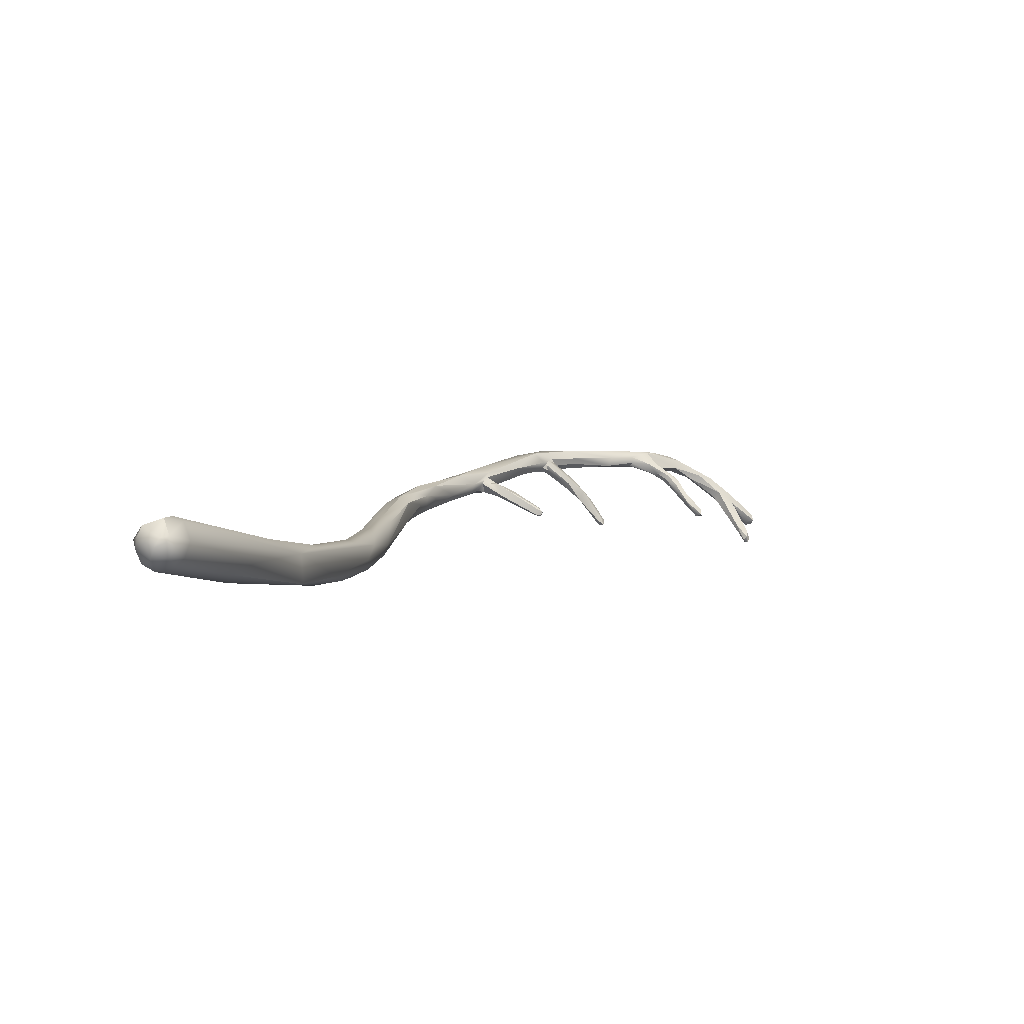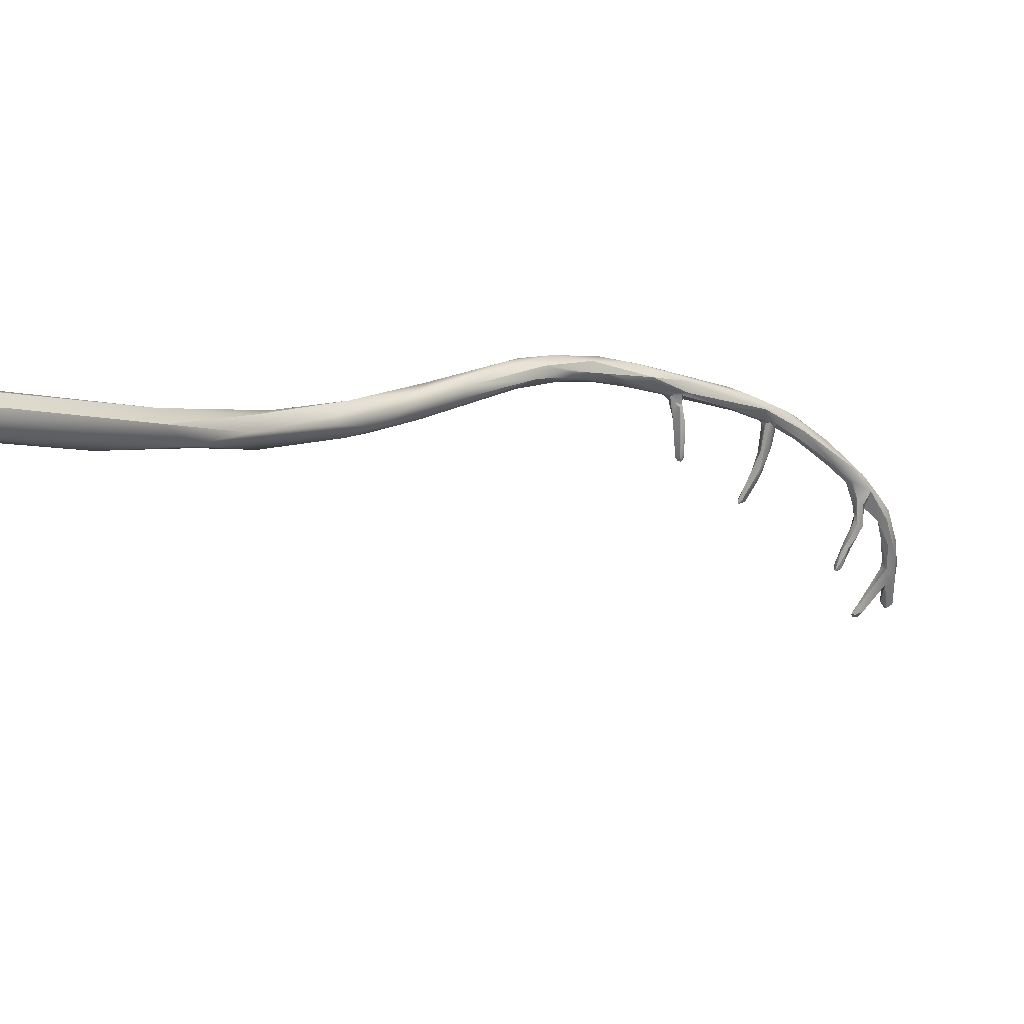
<metadata>
{"format":"obj","ext":"obj","renderer":"f3d","projection":"perspective","resolution":1024,"background":"white","views":[{"elev":-32.8,"azim":-14.6,"up":"+Z"},{"elev":-74.0,"azim":-61.4,"up":"+Y"}]}
</metadata>
<code>
v 14.81 -102.4 1061
v 14.22 -104.1 1060
v 9.971 -109.3 1057
v 9.694 -108.9 1057
v 10.63 -109.5 1057
v 9.948 -110.3 1056
v 10.86 -110.4 1056
v 10.42 -111.2 1056
v 11.26 -110.7 1057
v 9.045 -109.5 1058
v 9.487 -108.9 1059
v 8.699 -110.2 1058
v 9.217 -110 1057
v 9.572 -110.9 1056
v 8.82 -110.6 1057
v 9.64 -111.5 1057
v 9.156 -111.4 1057
v 8.798 -111.1 1057
v 9.432 -111.6 1057
v 21.27 -92.45 1068
v 20.03 -93.82 1068
v 20.18 -95.22 1066
v 19.18 -98.18 1064
v 15.42 -100.8 1063
v 15.74 -100.8 1064
v 15.53 -105.1 1061
v 14.03 -106.2 1059
v 10.7 -111.5 1057
v 11.44 -111 1058
v 11.03 -110.9 1059
v 9.604 -110.1 1059
v 10.17 -111.7 1057
v 9.853 -111.8 1057
v 9.361 -111.7 1058
v 8.964 -111.2 1058
v 10.3 -111.8 1057
v 10.45 -110.7 1059
v 9.979 -111.6 1058
v 25.61 -84.97 1075
v 25.84 -85.78 1074
v 24.19 -87.22 1072
v 24 -88.36 1071
v 22.94 -88.84 1071
v 24.51 -89.07 1071
v 24.88 -89.27 1072
v 23.1 -90.82 1069
v 23.93 -90.92 1070
v 24.07 -91.23 1070
v 22.36 -90.34 1072
v 23.1 -92.31 1071
v 22.52 -92.16 1071
v 22.18 -93.32 1067
v 21.44 -95.49 1066
v 19.42 -96.36 1068
v 20.03 -97.51 1067
v 18.57 -100.6 1064
v 16.57 -102.1 1064
v 27.72 -80 1080
v 27.47 -79.82 1081
v 27.71 -80.85 1079
v 26.24 -82.04 1078
v 26.76 -80.72 1080
v 25.5 -84.4 1078
v 24.52 -85.44 1076
v 26.03 -85.01 1078
v 26.53 -85.31 1077
v 25.92 -86.72 1074
v 26.06 -87.07 1074
v 24.33 -87.3 1075
v 24.77 -87.97 1075
v 24.69 -89.89 1072
v 24.79 -88.87 1074
v 29.97 -76.97 1084
v 30.8 -77.24 1084
v 31.3 -76.32 1085
v 31.04 -77.58 1084
v 30 -78.22 1083
v 30.26 -78.74 1083
v 28.23 -78.64 1083
v 29.13 -78.63 1082
v 28.74 -78.46 1082
v 29.14 -79.65 1081
v 27.92 -79.61 1083
v 28.52 -81.27 1081
v 29.68 -79.72 1082
v 29.11 -80.07 1083
v 28.43 -81.24 1080
v 26.81 -80.8 1081
v 28.04 -80.88 1082
v 26.47 -81.74 1080
v 26.94 -81.72 1081
v 34.78 -74 1088
v 34.21 -75.27 1087
v 31.94 -75.41 1086
v 31.98 -75.53 1087
v 32.14 -76.42 1085
v 32.59 -76.69 1086
v 30.89 -76.17 1086
v 31.7 -76.15 1087
v 29.91 -77.21 1085
v 31 -78.25 1084
v 31.05 -78.1 1085
v 30.3 -79.04 1084
v 29.74 -78.44 1085
v 39.29 -74.42 1087
v 39.39 -74.6 1087
v 39.29 -74.6 1086
v 39.41 -74.61 1086
v 39.35 -74.71 1086
v 39.48 -74.85 1087
v 38.93 -74.49 1086
v 37.34 -74.35 1088
v 39.18 -74.82 1087
v 37.3 -74.84 1088
v 39.04 -74.73 1086
v 39.06 -74.98 1087
v 39.05 -74.98 1087
v 35.67 -74.13 1088
v 35.86 -74.26 1089
v 35.73 -72.97 1090
v 36.33 -73.95 1089
v 34.68 -74.88 1089
v 35.53 -74.88 1089
v 35.35 -74.47 1088
v 34.79 -74.76 1088
v 36.33 -74.42 1088
v 34.38 -75.57 1088
v 36.59 -74.79 1087
v 35.86 -74.28 1088
v 35.06 -75.14 1088
v 35.93 -74.47 1088
v 36.02 -74.88 1088
v 36.1 -75.09 1088
v 35.6 -75.15 1088
v 35.43 -74.97 1089
v 35.13 -75.15 1088
v 33.1 -76.21 1088
v 43.9 -71.27 1090
v 44.56 -71.18 1089
v 44.2 -71.36 1090
v 43.66 -71.15 1091
v 43.77 -71.5 1091
v 43.93 -71.68 1090
v 44.73 -71.22 1088
v 45.01 -71.23 1089
v 44.92 -71.61 1088
v 44.61 -71.62 1089
v 45.04 -71.45 1089
v 44.72 -71.77 1089
v 40.97 -70.44 1093
v 41.13 -70.87 1093
v 41.11 -70.99 1093
v 42.37 -71.45 1092
v 41.37 -70.59 1093
v 43.32 -71.18 1090
v 43.26 -71.38 1090
v 42.42 -71.24 1091
v 42.74 -71.09 1091
v 43.37 -71.83 1091
v 42.3 -71.75 1091
v 42.73 -71.7 1092
v 38.63 -72.43 1091
v 39.42 -71.22 1092
v 40.94 -71.05 1092
v 40.48 -70.92 1093
v 40.62 -71.37 1092
v 40.26 -71.47 1092
v 40.8 -71.64 1092
v 40.36 -71.75 1092
v 39.57 -71.13 1093
v 40.6 -71.88 1093
v 40.36 -72.08 1093
v 39.59 -72.44 1093
v 37 -72.66 1092
v 38.18 -72.52 1093
v 38 -73.39 1091
v 44.35 -69.26 1095
v 44.06 -69.49 1096
v 41.98 -70.04 1095
v 41.4 -70.55 1095
v 41.4 -71.3 1093
v 42.93 -70.74 1094
v 42.95 -71.05 1094
v 42.58 -71.13 1095
v 41.26 -71.72 1093
v 40.7 -71.98 1093
v 41.03 -71.86 1093
v 40.59 -71.41 1094
v 57.99 -66.15 1094
v 56.93 -67 1093
v 57.58 -66.18 1094
v 57.76 -66.55 1094
v 56.33 -66.67 1095
v 57.47 -67.15 1091
v 57.56 -67.34 1091
v 57.27 -67.39 1092
v 57.78 -67.3 1092
v 57.54 -67.11 1092
v 57.43 -67.66 1092
v 56.9 -67.27 1092
v 56.73 -67.57 1093
v 57.48 -67.56 1092
v 57.33 -67.26 1093
v 53.44 -68.91 1092
v 52.7 -68.79 1093
v 51.66 -69.1 1093
v 52.32 -69.07 1094
v 52.15 -69.44 1094
v 51.55 -68.75 1094
v 51.01 -68.93 1094
v 51.88 -68.94 1094
v 51.26 -68.78 1095
v 51.39 -69.46 1094
v 51.6 -69.37 1095
v 53.01 -68.93 1092
v 52.78 -69.14 1092
v 52.36 -68.92 1093
v 53.23 -69.36 1092
v 53.27 -69.28 1092
v 52.88 -69.41 1093
v 52.14 -69.33 1093
v 49.67 -68.73 1095
v 48.9 -68.37 1096
v 50.18 -68.93 1096
v 48.47 -68.49 1097
v 50.65 -67.99 1097
v 51.14 -69.19 1094
v 50.36 -68.88 1095
v 49.48 -69.07 1095
v 50.65 -68.73 1095
v 50.58 -69.26 1095
v 50.22 -69.23 1095
v 49.85 -69.28 1095
v 51.25 -69.19 1095
v 50.81 -69.5 1095
v 50.37 -69.49 1095
v 49.81 -69.51 1096
v 49.27 -69.56 1096
v 46.05 -69.52 1095
v 47.84 -69.13 1096
v 47.98 -69.45 1096
v 47.86 -69.66 1096
v 46.94 -69.58 1096
v 48.03 -68.81 1097
v 44.39 -69.78 1096
v 46.23 -70 1095
v 58.33 -66.43 1094
v 57.94 -66.1 1094
v 58.11 -66.27 1094
v 58.44 -66.35 1094
v 58.35 -66.63 1094
v 58.35 -66.79 1094
v 57.48 -66.34 1095
v 56.17 -66.62 1095
v 56.46 -67.54 1095
v 56.49 -66.76 1095
v 56.81 -67.41 1095
v 56.51 -67.4 1095
v 54.72 -67.11 1096
v 54.6 -67.39 1096
v 53.82 -67.97 1097
v 55.2 -66.92 1095
v 55.3 -67.31 1095
v 54.79 -67.45 1095
v 55.34 -67.82 1095
v 55.54 -67.47 1096
v 54.61 -68.09 1096
v 51.58 -67.8 1097
v 52.94 -67.49 1096
v 52.95 -68.18 1096
v 51.54 -68.77 1096
v 52.26 -67.83 1097
v 51.72 -68.92 1097
v 53.64 -68.39 1096
v 49.82 -68.39 1097
v 49.2 -69.37 1097
v 49.77 -69.05 1097
v 51.28 -68.62 1097
v 20.03 -93.82 1068
v 19.18 -98.18 1064
v 15.74 -100.8 1064
v 15.74 -100.8 1064
v 9.604 -110.1 1059
v 8.964 -111.2 1058
v 8.964 -111.2 1058
v 10.45 -110.7 1059
v 9.979 -111.6 1058
v 9.979 -111.6 1058
v 22.94 -88.84 1071
v 22.36 -90.34 1072
v 19.42 -96.36 1068
v 16.57 -102.1 1064
v 16.57 -102.1 1064
v 28.52 -81.27 1081
v 28.52 -81.27 1081
v 28.43 -81.24 1080
v 28.04 -80.88 1082
v 34.78 -74 1088
v 34.78 -74 1088
v 31.94 -75.41 1086
v 31.05 -78.1 1085
v 31.05 -78.1 1085
v 29.74 -78.44 1085
v 39.29 -74.42 1087
v 39.29 -74.42 1087
v 39.39 -74.6 1087
v 39.39 -74.6 1087
v 39.39 -74.6 1087
v 39.29 -74.6 1086
v 39.41 -74.61 1086
v 39.41 -74.61 1086
v 39.41 -74.61 1086
v 39.35 -74.71 1086
v 39.35 -74.71 1086
v 39.48 -74.85 1087
v 39.48 -74.85 1087
v 39.48 -74.85 1087
v 39.48 -74.85 1087
v 37.34 -74.35 1088
v 37.34 -74.35 1088
v 39.18 -74.82 1087
v 37.3 -74.84 1088
v 39.04 -74.73 1086
v 39.04 -74.73 1086
v 39.06 -74.98 1087
v 39.05 -74.98 1087
v 35.67 -74.13 1088
v 35.67 -74.13 1088
v 35.67 -74.13 1088
v 35.86 -74.26 1089
v 35.86 -74.26 1089
v 35.86 -74.26 1089
v 35.53 -74.88 1089
v 35.35 -74.47 1088
v 35.35 -74.47 1088
v 35.35 -74.47 1088
v 35.35 -74.47 1088
v 34.79 -74.76 1088
v 36.33 -74.42 1088
v 36.59 -74.79 1087
v 36.59 -74.79 1087
v 35.86 -74.28 1088
v 35.86 -74.28 1088
v 35.06 -75.14 1088
v 35.06 -75.14 1088
v 35.93 -74.47 1088
v 35.93 -74.47 1088
v 35.93 -74.47 1088
v 36.02 -74.88 1088
v 36.02 -74.88 1088
v 36.1 -75.09 1088
v 36.1 -75.09 1088
v 35.6 -75.15 1088
v 35.43 -74.97 1089
v 35.43 -74.97 1089
v 35.43 -74.97 1089
v 33.1 -76.21 1088
v 33.1 -76.21 1088
v 33.1 -76.21 1088
v 43.9 -71.27 1090
v 44.56 -71.18 1089
v 44.2 -71.36 1090
v 43.66 -71.15 1091
v 43.77 -71.5 1091
v 44.73 -71.22 1088
v 44.73 -71.22 1088
v 45.01 -71.23 1089
v 45.01 -71.23 1089
v 45.01 -71.23 1089
v 44.92 -71.61 1088
v 44.92 -71.61 1088
v 44.92 -71.61 1088
v 44.92 -71.61 1088
v 44.61 -71.62 1089
v 45.04 -71.45 1089
v 45.04 -71.45 1089
v 44.72 -71.77 1089
v 40.97 -70.44 1093
v 41.13 -70.87 1093
v 41.13 -70.87 1093
v 41.11 -70.99 1093
v 41.11 -70.99 1093
v 42.37 -71.45 1092
v 41.37 -70.59 1093
v 43.26 -71.38 1090
v 43.26 -71.38 1090
v 42.42 -71.24 1091
v 43.37 -71.83 1091
v 42.3 -71.75 1091
v 38.63 -72.43 1091
v 39.42 -71.22 1092
v 39.42 -71.22 1092
v 39.42 -71.22 1092
v 40.62 -71.37 1092
v 40.26 -71.47 1092
v 40.26 -71.47 1092
v 40.8 -71.64 1092
v 40.36 -71.75 1092
v 40.36 -71.75 1092
v 40.6 -71.88 1093
v 40.6 -71.88 1093
v 40.6 -71.88 1093
v 39.59 -72.44 1093
v 38 -73.39 1091
v 44.35 -69.26 1095
v 44.06 -69.49 1096
v 41.4 -71.3 1093
v 41.4 -71.3 1093
v 41.4 -71.3 1093
v 41.4 -71.3 1093
v 42.93 -70.74 1094
v 42.95 -71.05 1094
v 42.58 -71.13 1095
v 41.26 -71.72 1093
v 40.7 -71.98 1093
v 40.7 -71.98 1093
v 41.03 -71.86 1093
v 41.03 -71.86 1093
v 57.99 -66.15 1094
v 57.99 -66.15 1094
v 57.99 -66.15 1094
v 56.93 -67 1093
v 56.93 -67 1093
v 57.76 -66.55 1094
v 57.76 -66.55 1094
v 56.33 -66.67 1095
v 56.33 -66.67 1095
v 56.33 -66.67 1095
v 56.33 -66.67 1095
v 56.33 -66.67 1095
v 57.47 -67.15 1091
v 57.47 -67.15 1091
v 57.47 -67.15 1091
v 57.56 -67.34 1091
v 57.56 -67.34 1091
v 57.27 -67.39 1092
v 57.27 -67.39 1092
v 57.27 -67.39 1092
v 57.78 -67.3 1092
v 57.78 -67.3 1092
v 57.78 -67.3 1092
v 57.54 -67.11 1092
v 57.54 -67.11 1092
v 57.43 -67.66 1092
v 57.43 -67.66 1092
v 57.43 -67.66 1092
v 56.9 -67.27 1092
v 56.73 -67.57 1093
v 56.73 -67.57 1093
v 57.48 -67.56 1092
v 57.48 -67.56 1092
v 57.33 -67.26 1093
v 53.44 -68.91 1092
v 53.44 -68.91 1092
v 53.44 -68.91 1092
v 53.44 -68.91 1092
v 52.7 -68.79 1093
v 52.32 -69.07 1094
v 52.32 -69.07 1094
v 52.32 -69.07 1094
v 52.15 -69.44 1094
v 52.15 -69.44 1094
v 51.55 -68.75 1094
v 51.01 -68.93 1094
v 51.88 -68.94 1094
v 51.39 -69.46 1094
v 51.6 -69.37 1095
v 51.6 -69.37 1095
v 53.01 -68.93 1092
v 53.01 -68.93 1092
v 52.36 -68.92 1093
v 53.23 -69.36 1092
v 53.23 -69.36 1092
v 53.23 -69.36 1092
v 53.23 -69.36 1092
v 53.27 -69.28 1092
v 53.27 -69.28 1092
v 53.27 -69.28 1092
v 52.88 -69.41 1093
v 52.14 -69.33 1093
v 52.14 -69.33 1093
v 49.67 -68.73 1095
v 48.9 -68.37 1096
v 48.9 -68.37 1096
v 48.9 -68.37 1096
v 48.9 -68.37 1096
v 50.18 -68.93 1096
v 50.18 -68.93 1096
v 50.18 -68.93 1096
v 50.36 -68.88 1095
v 49.48 -69.07 1095
v 50.65 -68.73 1095
v 50.58 -69.26 1095
v 50.22 -69.23 1095
v 51.25 -69.19 1095
v 51.25 -69.19 1095
v 51.25 -69.19 1095
v 50.81 -69.5 1095
v 50.37 -69.49 1095
v 49.81 -69.51 1096
v 49.27 -69.56 1096
v 46.05 -69.52 1095
v 46.05 -69.52 1095
v 47.84 -69.13 1096
v 47.84 -69.13 1096
v 47.98 -69.45 1096
v 46.94 -69.58 1096
v 48.03 -68.81 1097
v 58.33 -66.43 1094
v 58.33 -66.43 1094
v 58.44 -66.35 1094
v 58.44 -66.35 1094
v 58.35 -66.63 1094
v 58.35 -66.63 1094
v 58.35 -66.79 1094
v 58.35 -66.79 1094
v 56.46 -67.54 1095
v 56.46 -67.54 1095
v 56.46 -67.54 1095
v 56.51 -67.4 1095
v 55.2 -66.92 1095
v 55.3 -67.31 1095
v 54.79 -67.45 1095
v 55.34 -67.82 1095
v 55.34 -67.82 1095
v 54.61 -68.09 1096
v 51.58 -67.8 1097
v 52.94 -67.49 1096
v 52.94 -67.49 1096
v 52.95 -68.18 1096
v 52.95 -68.18 1096
v 51.54 -68.77 1096
v 51.54 -68.77 1096
v 51.72 -68.92 1097
v 53.64 -68.39 1096
v 49.82 -68.39 1097
v 49.2 -69.37 1097
v 49.2 -69.37 1097
v 49.77 -69.05 1097
v 51.28 -68.62 1097
g grp1
f 2 1 22
f 22 1 20
f 1 24 20
f 27 5 2
f 24 11 25
f 281 11 31
f 3 2 5
f 3 1 2
f 1 4 24
f 3 4 1
f 4 10 24
f 10 11 24
f 3 13 4
f 3 6 13
f 5 6 3
f 6 14 13
f 6 8 14
f 27 7 5
f 6 5 7
f 7 8 6
f 16 14 8
f 9 7 27
f 9 8 7
f 16 8 32
f 26 9 27
f 9 26 29
f 29 28 9
f 8 9 28
f 8 28 32
f 10 4 13
f 15 10 13
f 11 10 12
f 12 10 15
f 12 15 18
f 31 11 12
f 31 12 35
f 18 35 12
f 13 14 15
f 15 14 17
f 17 14 16
f 15 17 18
f 32 33 16
f 19 17 16
f 33 19 16
f 18 34 284
f 18 17 34
f 19 34 17
f 19 33 34
f 21 43 20
f 53 23 52
f 52 23 22
f 280 53 56
f 49 279 54
f 22 23 2
f 24 21 20
f 27 280 26
f 56 26 280
f 54 282 57
f 2 23 27
f 282 54 279
f 21 24 25
f 282 283 57
f 57 283 37
f 28 36 32
f 56 29 26
f 29 36 28
f 29 30 36
f 30 38 36
f 56 30 29
f 56 292 30
f 30 292 286
f 36 33 32
f 33 287 34
f 287 33 36
f 287 284 34
f 288 283 285
f 286 38 30
f 283 288 37
f 60 40 39
f 44 40 67
f 42 39 40
f 44 42 40
f 44 67 45
f 69 64 290
f 42 20 41
f 42 46 20
f 43 41 20
f 39 42 41
f 44 46 42
f 64 289 49
f 67 68 45
f 71 48 68
f 68 48 45
f 20 46 22
f 46 44 47
f 45 47 44
f 48 47 45
f 56 48 71
f 51 69 290
f 70 69 51
f 22 46 52
f 47 52 46
f 47 53 52
f 47 48 53
f 50 56 71
f 289 279 49
f 291 51 290
f 51 291 55
f 51 55 50
f 50 55 56
f 53 48 56
f 291 293 55
f 56 55 292
f 61 59 58
f 81 80 58
f 59 81 58
f 58 60 39
f 80 60 58
f 79 59 62
f 62 59 61
f 88 79 62
f 61 58 39
f 64 62 61
f 88 62 64
f 88 64 90
f 39 41 61
f 43 61 41
f 61 289 64
f 63 91 90
f 66 68 84
f 65 66 294
f 40 60 87
f 87 67 40
f 68 67 296
f 68 66 71
f 90 64 69
f 69 63 90
f 65 63 69
f 66 72 71
f 72 66 65
f 65 69 70
f 72 65 70
f 70 51 50
f 72 70 50
f 72 50 71
f 73 98 94
f 79 98 73
f 100 98 79
f 81 59 79
f 75 80 81
f 74 77 80
f 73 75 81
f 79 73 81
f 80 75 74
f 75 73 300
f 74 75 96
f 74 76 77
f 96 76 74
f 78 77 76
f 104 100 83
f 82 77 78
f 85 78 103
f 100 79 83
f 89 104 83
f 77 82 80
f 78 85 82
f 83 91 89
f 297 294 86
f 296 85 295
f 295 85 103
f 80 82 60
f 60 82 87
f 82 85 87
f 68 296 295
f 79 88 83
f 88 90 83
f 91 63 65
f 90 91 83
f 91 65 89
f 65 294 297
f 92 96 75
f 300 298 75
f 125 96 92
f 96 338 93
f 98 120 94
f 120 98 95
f 298 300 120
f 97 96 93
f 174 120 95
f 97 127 102
f 123 137 127
f 127 137 301
f 95 98 100
f 104 99 100
f 99 95 100
f 174 95 99
f 99 104 357
f 96 97 76
f 76 101 78
f 76 97 101
f 101 103 78
f 97 102 103
f 97 103 101
f 86 302 297
f 102 86 103
f 302 303 297
f 302 358 303
f 103 86 294
f 105 108 107
f 111 105 107
f 107 115 111
f 106 310 304
f 110 310 106
f 306 113 315
f 315 113 116
f 311 109 309
f 309 109 323
f 313 312 316
f 317 117 314
f 117 324 314
f 318 325 326
f 120 170 163
f 162 299 391
f 121 118 390
f 162 327 299
f 176 123 135
f 390 404 354
f 105 111 126
f 128 339 115
f 115 339 111
f 112 307 305
f 105 126 319
f 320 129 131
f 319 126 342
f 117 133 340
f 114 320 131
f 320 114 308
f 132 114 131
f 321 308 114
f 113 322 116
f 116 322 351
f 325 352 326
f 322 349 351
f 117 340 324
f 120 163 298
f 299 327 124
f 125 92 334
f 327 342 124
f 119 118 121
f 330 346 328
f 329 347 343
f 354 331 121
f 355 348 332
f 121 390 354
f 99 175 174
f 99 122 175
f 338 335 130
f 93 338 130
f 93 130 127
f 93 127 97
f 342 126 124
f 128 336 339
f 337 341 344
f 136 345 134
f 134 345 340
f 136 127 130
f 131 356 132
f 350 135 134
f 349 353 351
f 133 134 340
f 134 135 136
f 136 135 123
f 136 123 127
f 359 333 122
f 122 99 357
f 139 145 144
f 139 144 138
f 360 365 147
f 367 361 148
f 361 140 148
f 141 139 155
f 155 139 138
f 155 360 156
f 362 143 375
f 375 143 149
f 361 363 140
f 363 142 140
f 362 364 143
f 368 146 366
f 370 147 365
f 371 369 376
f 372 377 374
f 373 375 149
f 164 158 157
f 164 157 166
f 152 141 158
f 158 164 152
f 165 152 164
f 381 153 363
f 154 151 150
f 165 150 151
f 152 165 151
f 186 159 161
f 181 379 384
f 407 382 380
f 360 147 156
f 156 157 155
f 388 385 374
f 377 388 374
f 158 141 155
f 158 155 157
f 388 160 385
f 386 389 387
f 394 387 389
f 143 159 149
f 153 142 363
f 161 143 364
f 161 159 143
f 415 160 388
f 161 364 383
f 391 167 162
f 395 169 390
f 150 165 392
f 165 166 392
f 170 378 163
f 393 394 396
f 172 404 169
f 164 166 165
f 394 389 168
f 168 398 394
f 396 394 398
f 168 389 171
f 400 160 415
f 401 399 397
f 402 172 169
f 170 174 175
f 175 122 173
f 416 172 402
f 170 120 174
f 173 122 333
f 176 403 123
f 169 404 390
f 177 179 178
f 239 154 405
f 405 223 239
f 244 406 245
f 177 178 225
f 225 406 244
f 150 405 154
f 177 378 179
f 179 378 170
f 180 245 406
f 180 406 179
f 188 245 180
f 243 188 184
f 188 243 245
f 413 246 507
f 381 408 153
f 383 409 185
f 161 383 185
f 185 409 187
f 161 185 186
f 182 417 410
f 411 181 384
f 183 182 502
f 411 384 503
f 412 403 418
f 182 183 417
f 412 413 403
f 412 246 413
f 179 170 180
f 188 180 170
f 188 170 175
f 416 414 418
f 418 403 416
f 416 403 172
f 172 403 176
f 188 175 173
f 188 173 184
f 248 250 189
f 189 250 247
f 193 191 419
f 191 248 419
f 426 420 192
f 421 509 424
f 509 252 424
f 190 200 263
f 427 203 422
f 263 428 190
f 522 201 265
f 202 524 448
f 425 255 429
f 424 252 517
f 254 248 191
f 254 191 193
f 452 430 518
f 450 452 518
f 262 254 193
f 521 428 263
f 198 197 194
f 439 195 431
f 434 196 432
f 440 199 435
f 444 196 434
f 200 433 436
f 441 442 450
f 194 423 198
f 440 451 199
f 190 433 200
f 201 522 447
f 447 437 201
f 445 449 438
f 443 422 203
f 450 442 452
f 202 448 446
f 221 206 217
f 209 205 471
f 206 210 217
f 209 471 464
f 221 227 206
f 206 227 210
f 204 457 207
f 219 453 458
f 208 476 459
f 220 477 461
f 457 463 211
f 207 457 211
f 462 480 479
f 463 212 211
f 480 462 213
f 466 227 221
f 460 465 214
f 459 467 208
f 212 234 211
f 213 462 468
f 234 212 224
f 465 495 214
f 468 496 237
f 215 454 218
f 205 455 469
f 205 469 471
f 470 216 217
f 481 216 472
f 472 216 470
f 221 217 216
f 473 456 478
f 474 479 480
f 475 477 220
f 222 224 230
f 492 228 482
f 228 229 482
f 226 268 483
f 271 484 527
f 484 271 487
f 224 222 485
f 276 238 237
f 275 225 244
f 275 226 225
f 488 537 500
f 489 532 538
f 508 277 536
f 230 212 463
f 466 231 227
f 227 493 210
f 492 209 228
f 209 464 228
f 210 493 490
f 232 490 493
f 490 233 491
f 490 232 233
f 212 230 224
f 235 231 466
f 468 498 213
f 236 494 231
f 236 231 235
f 236 233 494
f 501 491 233
f 236 501 233
f 488 500 497
f 237 498 468
f 498 237 499
f 237 238 499
f 226 483 177
f 502 241 246
f 225 226 177
f 242 246 241
f 240 239 223
f 482 229 504
f 491 241 505
f 240 506 239
f 504 486 482
f 245 243 508
f 501 241 491
f 238 276 242
f 241 501 242
f 276 507 246
f 276 246 242
f 243 277 508
f 539 507 276
f 183 502 246
f 250 248 249
f 510 511 515
f 251 512 249
f 515 511 513
f 251 249 256
f 251 256 258
f 259 256 254
f 249 248 253
f 257 519 516
f 253 248 254
f 249 253 256
f 516 514 257
f 256 253 254
f 524 202 519
f 514 520 257
f 524 257 520
f 257 524 519
f 521 264 270
f 269 521 270
f 259 254 262
f 259 262 528
f 260 256 259
f 259 272 260
f 260 266 256
f 260 272 261
f 260 261 266
f 266 261 267
f 263 264 521
f 265 523 522
f 530 523 265
f 274 531 525
f 256 266 258
f 258 266 267
f 520 526 524
f 524 526 535
f 269 270 527
f 270 271 527
f 268 226 529
f 259 528 272
f 274 533 531
f 272 528 226
f 535 273 532
f 272 226 275
f 261 534 267
f 526 273 535
f 536 278 272
f 272 278 261
f 261 540 534
f 539 276 534
f 273 538 532
f 536 277 278
f 539 534 540

</code>
